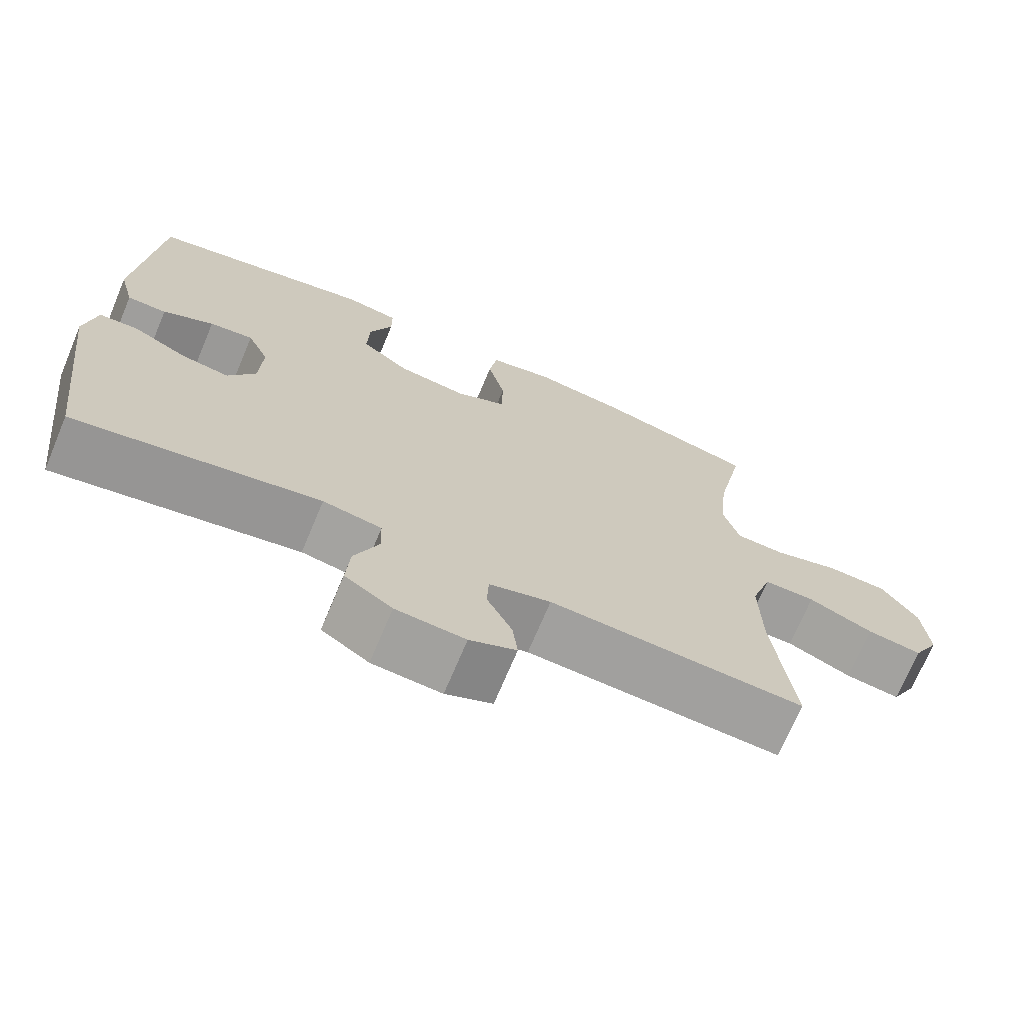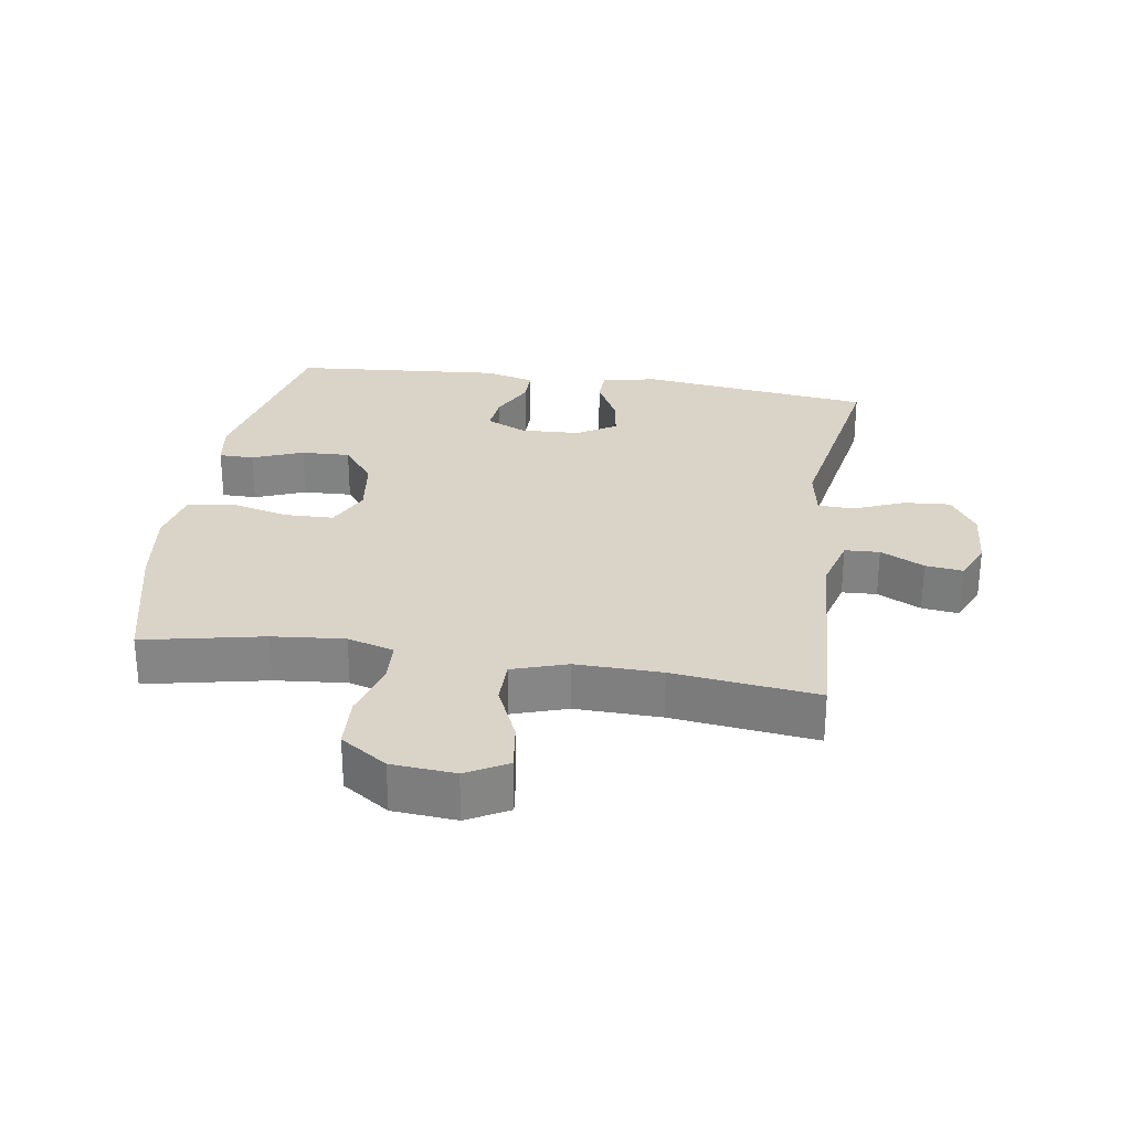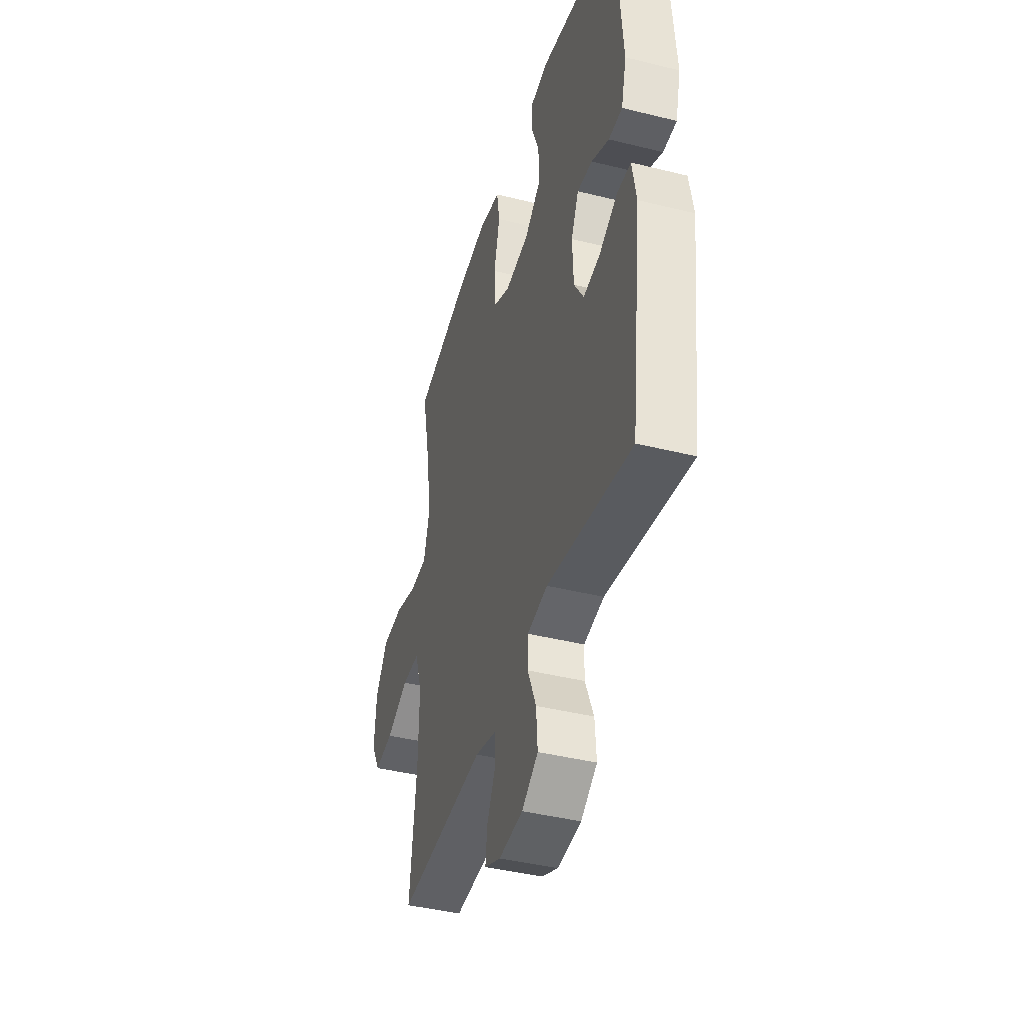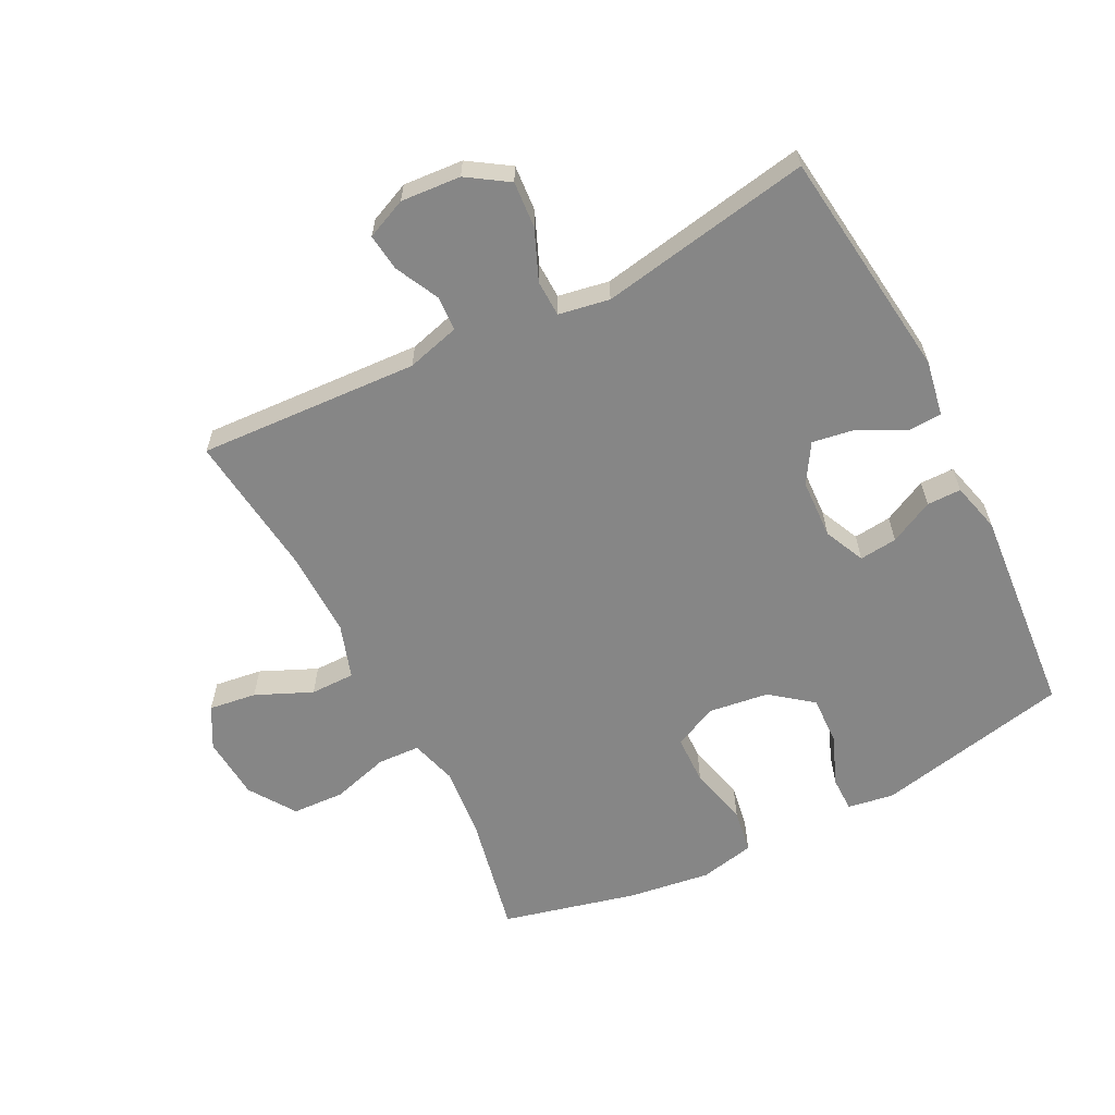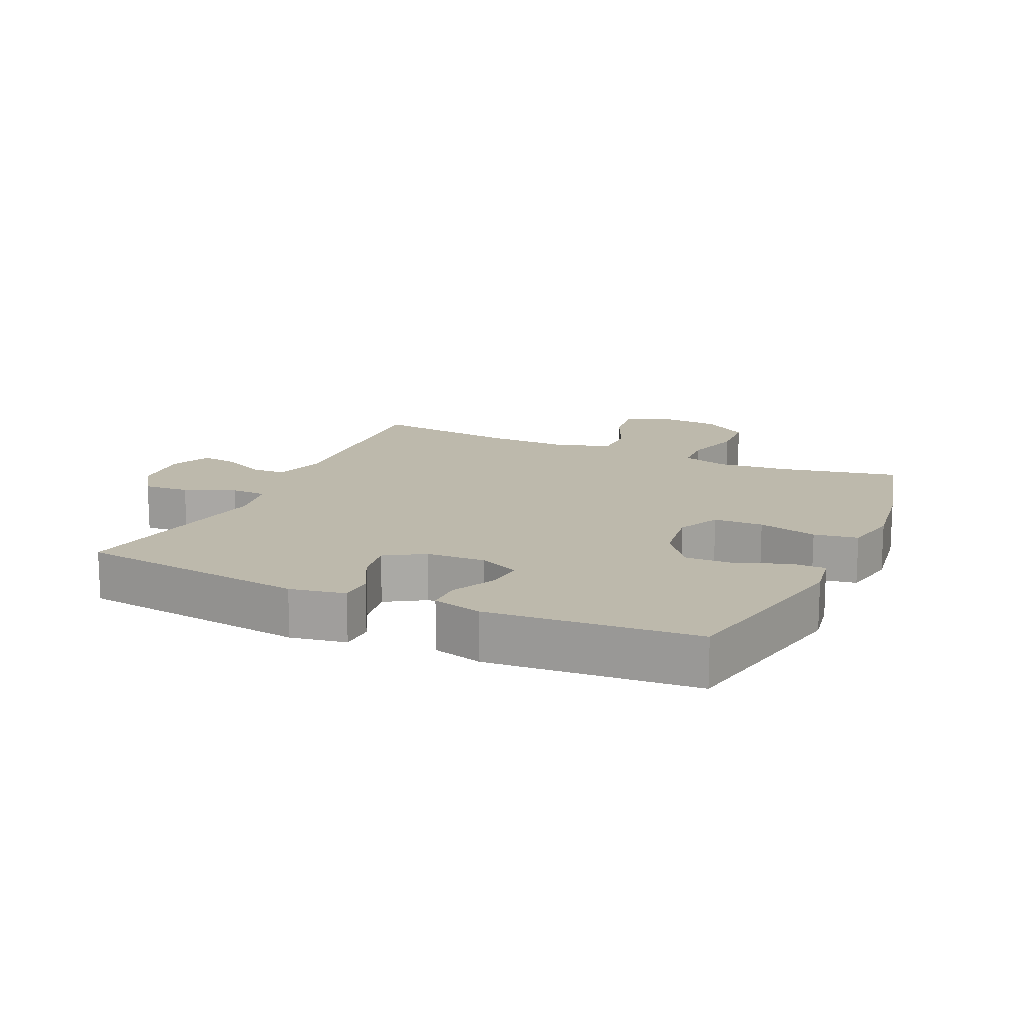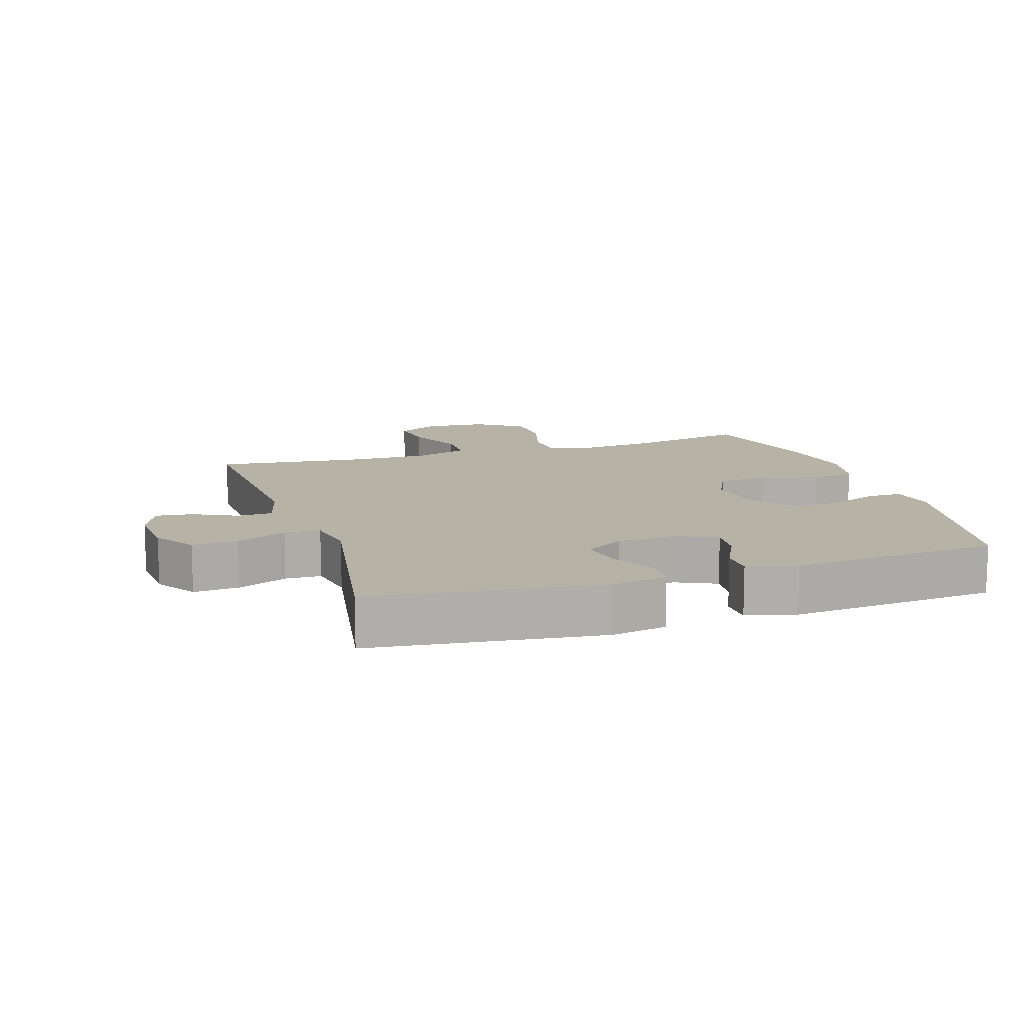
<metadata>
{"format":"obj","ext":"obj","renderer":"f3d","projection":"perspective","resolution":1024,"background":"white","views":[{"elev":-71.0,"azim":-22.8,"up":"+Z"},{"elev":28.4,"azim":98.8,"up":"+Y"},{"elev":-41.7,"azim":-106.7,"up":"+Z"},{"elev":-62.0,"azim":-153.0,"up":"+Y"},{"elev":15.0,"azim":-65.6,"up":"+Y"},{"elev":12.5,"azim":-107.9,"up":"+Y"}]}
</metadata>
<code>
o path1598
v -0.5599 0.0375 0.1821
v -0.5393 0.0375 0.1027
v -0.4849 0.0375 0.1024
v -0.4149 0.0375 0.1372
v -0.3546 0.0375 0.1436
v -0.3247 0.0375 0.07911
v -0.329 0.0375 -0.01516
v -0.3669 0.0375 -0.07711
v -0.4337 0.0375 -0.06623
v -0.5073 0.0375 -0.02822
v -0.5615 0.0375 -0.03035
v -0.5777 0.0375 -0.1189
v -0.5321 0.0375 -0.4864
v -0.1955 0.0375 -0.427
v -0.1146 0.0375 -0.4415
v -0.1128 0.0375 -0.4991
v -0.1462 0.0375 -0.5791
v -0.1517 0.0375 -0.6525
v -0.08653 0.0375 -0.6951
v 0.008742 0.0375 -0.7022
v 0.07291 0.0375 -0.6741
v 0.06577 0.0375 -0.6151
v 0.03115 0.0375 -0.5457
v 0.03388 0.0375 -0.4905
v 0.1187 0.0375 -0.4673
v 0.4696 0.0375 -0.4864
v 0.4428 0.0375 -0.2575
v 0.4401 0.0375 -0.1214
v 0.4685 0.0375 -0.03457
v 0.5391 0.0375 -0.03458
v 0.6284 0.0375 -0.07405
v 0.7041 0.0375 -0.08442
v 0.7397 0.0375 -0.01895
v 0.7318 0.0375 0.08174
v 0.6826 0.0375 0.1552
v 0.5992 0.0375 0.1593
v 0.5082 0.0375 0.1332
v 0.4407 0.0375 0.1364
v 0.4192 0.0375 0.2103
v 0.4301 0.0375 0.3244
v 0.4696 0.0375 0.5155
v 0.2547 0.0375 0.5682
v 0.1248 0.0375 0.5864
v 0.03718 0.0375 0.5681
v 0.02592 0.0375 0.4978
v 0.0495 0.0375 0.4036
v 0.04744 0.0375 0.3245
v -0.02093 0.0375 0.2916
v -0.1172 0.0375 0.3046
v -0.183 0.0375 0.3555
v -0.1799 0.0375 0.433
v -0.1484 0.0375 0.513
v -0.1486 0.0375 0.5684
v -0.2222 0.0375 0.5803
v -0.5321 0.0375 0.5155
v -0.5599 -0.0375 0.1821
v -0.5393 -0.0375 0.1027
v -0.4849 -0.0375 0.1024
v -0.4149 -0.0375 0.1372
v -0.3546 -0.0375 0.1436
v -0.3247 -0.0375 0.07911
v -0.329 -0.0375 -0.01516
v -0.3669 -0.0375 -0.07711
v -0.4337 -0.0375 -0.06623
v -0.5073 -0.0375 -0.02822
v -0.5615 -0.0375 -0.03035
v -0.5777 -0.0375 -0.1189
v -0.5321 -0.0375 -0.4864
v -0.1955 -0.0375 -0.427
v -0.1146 -0.0375 -0.4415
v -0.1128 -0.0375 -0.4991
v -0.1462 -0.0375 -0.5791
v -0.1517 -0.0375 -0.6525
v -0.08653 -0.0375 -0.6951
v 0.008742 -0.0375 -0.7022
v 0.07291 -0.0375 -0.6741
v 0.06577 -0.0375 -0.6151
v 0.03115 -0.0375 -0.5457
v 0.03388 -0.0375 -0.4905
v 0.1187 -0.0375 -0.4673
v 0.4696 -0.0375 -0.4864
v 0.4428 -0.0375 -0.2575
v 0.4401 -0.0375 -0.1214
v 0.4685 -0.0375 -0.03457
v 0.5391 -0.0375 -0.03458
v 0.6284 -0.0375 -0.07405
v 0.7041 -0.0375 -0.08442
v 0.7397 -0.0375 -0.01895
v 0.7318 -0.0375 0.08174
v 0.6826 -0.0375 0.1552
v 0.5992 -0.0375 0.1593
v 0.5082 -0.0375 0.1332
v 0.4407 -0.0375 0.1364
v 0.4192 -0.0375 0.2103
v 0.4301 -0.0375 0.3244
v 0.4696 -0.0375 0.5155
v 0.2547 -0.0375 0.5682
v 0.1248 -0.0375 0.5864
v 0.03718 -0.0375 0.5681
v 0.02592 -0.0375 0.4978
v 0.0495 -0.0375 0.4036
v 0.04744 -0.0375 0.3245
v -0.02093 -0.0375 0.2916
v -0.1172 -0.0375 0.3046
v -0.183 -0.0375 0.3555
v -0.1799 -0.0375 0.433
v -0.1484 -0.0375 0.513
v -0.1486 -0.0375 0.5684
v -0.2222 -0.0375 0.5803
v -0.5321 -0.0375 0.5155
v -0.5615 0.0375 -0.03035
v -0.5615 0.0375 -0.03035
v -0.5777 0.0375 -0.1189
v -0.5073 0.0375 -0.02822
v -0.5599 0.0375 0.1821
v -0.5393 0.0375 0.1027
v -0.5393 0.0375 0.1027
v -0.4849 0.0375 0.1024
v -0.5321 0.0375 -0.4864
v -0.5321 0.0375 -0.4864
v -0.5321 0.0375 0.5155
v -0.5321 0.0375 0.5155
v -0.4337 0.0375 -0.06623
v -0.4149 0.0375 0.1372
v -0.3669 0.0375 -0.07711
v -0.3669 0.0375 -0.07711
v -0.3546 0.0375 0.1436
v -0.3546 0.0375 0.1436
v -0.329 0.0375 -0.01516
v -0.3247 0.0375 0.07911
v -0.2222 0.0375 0.5803
v -0.1955 0.0375 -0.427
v -0.1486 0.0375 0.5684
v -0.1486 0.0375 0.5684
v -0.183 0.0375 0.3555
v -0.1799 0.0375 0.433
v -0.1146 0.0375 -0.4415
v -0.1146 0.0375 -0.4415
v -0.1172 0.0375 0.3046
v -0.1484 0.0375 0.513
v -0.1462 0.0375 -0.5791
v -0.1517 0.0375 -0.6525
v -0.1517 0.0375 -0.6525
v -0.08653 0.0375 -0.6951
v -0.1128 0.0375 -0.4991
v -0.02093 0.0375 0.2916
v 0.008742 0.0375 -0.7022
v 0.04744 0.0375 0.3245
v 0.04744 0.0375 0.3245
v 0.07291 0.0375 -0.6741
v 0.07291 0.0375 -0.6741
v 0.03718 0.0375 0.5681
v 0.03718 0.0375 0.5681
v 0.02592 0.0375 0.4978
v 0.0495 0.0375 0.4036
v 0.03115 0.0375 -0.5457
v 0.03388 0.0375 -0.4905
v 0.03388 0.0375 -0.4905
v 0.06577 0.0375 -0.6151
v 0.1187 0.0375 -0.4673
v 0.1248 0.0375 0.5864
v 0.2547 0.0375 0.5682
v 0.4696 0.0375 0.5155
v 0.4696 0.0375 0.5155
v 0.4301 0.0375 0.3244
v 0.4192 0.0375 0.2103
v 0.4407 0.0375 0.1364
v 0.4407 0.0375 0.1364
v 0.4401 0.0375 -0.1214
v 0.4685 0.0375 -0.03457
v 0.4685 0.0375 -0.03457
v 0.4428 0.0375 -0.2575
v 0.5082 0.0375 0.1332
v 0.4696 0.0375 -0.4864
v 0.4696 0.0375 -0.4864
v 0.5391 0.0375 -0.03458
v 0.5992 0.0375 0.1593
v 0.6284 0.0375 -0.07405
v 0.6826 0.0375 0.1552
v 0.7041 0.0375 -0.08442
v 0.7041 0.0375 -0.08442
v 0.7318 0.0375 0.08174
v 0.7397 0.0375 -0.01895
v -0.5615 -0.0375 -0.03035
v -0.5615 -0.0375 -0.03035
v -0.5777 -0.0375 -0.1189
v -0.5073 -0.0375 -0.02822
v -0.5599 -0.0375 0.1821
v -0.5393 -0.0375 0.1027
v -0.5393 -0.0375 0.1027
v -0.4849 -0.0375 0.1024
v -0.5321 -0.0375 -0.4864
v -0.5321 -0.0375 -0.4864
v -0.5321 -0.0375 0.5155
v -0.5321 -0.0375 0.5155
v -0.4337 -0.0375 -0.06623
v -0.4149 -0.0375 0.1372
v -0.3669 -0.0375 -0.07711
v -0.3669 -0.0375 -0.07711
v -0.3546 -0.0375 0.1436
v -0.3546 -0.0375 0.1436
v -0.329 -0.0375 -0.01516
v -0.3247 -0.0375 0.07911
v -0.2222 -0.0375 0.5803
v -0.1955 -0.0375 -0.427
v -0.1486 -0.0375 0.5684
v -0.1486 -0.0375 0.5684
v -0.183 -0.0375 0.3555
v -0.1799 -0.0375 0.433
v -0.1146 -0.0375 -0.4415
v -0.1146 -0.0375 -0.4415
v -0.1172 -0.0375 0.3046
v -0.1484 -0.0375 0.513
v -0.1462 -0.0375 -0.5791
v -0.1517 -0.0375 -0.6525
v -0.1517 -0.0375 -0.6525
v -0.08653 -0.0375 -0.6951
v -0.1128 -0.0375 -0.4991
v -0.02093 -0.0375 0.2916
v 0.008742 -0.0375 -0.7022
v 0.04744 -0.0375 0.3245
v 0.04744 -0.0375 0.3245
v 0.07291 -0.0375 -0.6741
v 0.07291 -0.0375 -0.6741
v 0.03718 -0.0375 0.5681
v 0.03718 -0.0375 0.5681
v 0.02592 -0.0375 0.4978
v 0.0495 -0.0375 0.4036
v 0.03115 -0.0375 -0.5457
v 0.03388 -0.0375 -0.4905
v 0.03388 -0.0375 -0.4905
v 0.06577 -0.0375 -0.6151
v 0.1187 -0.0375 -0.4673
v 0.1248 -0.0375 0.5864
v 0.2547 -0.0375 0.5682
v 0.4696 -0.0375 0.5155
v 0.4696 -0.0375 0.5155
v 0.4301 -0.0375 0.3244
v 0.4192 -0.0375 0.2103
v 0.4407 -0.0375 0.1364
v 0.4407 -0.0375 0.1364
v 0.4401 -0.0375 -0.1214
v 0.4685 -0.0375 -0.03457
v 0.4685 -0.0375 -0.03457
v 0.4428 -0.0375 -0.2575
v 0.5082 -0.0375 0.1332
v 0.4696 -0.0375 -0.4864
v 0.4696 -0.0375 -0.4864
v 0.5391 -0.0375 -0.03458
v 0.5992 -0.0375 0.1593
v 0.6284 -0.0375 -0.07405
v 0.6826 -0.0375 0.1552
v 0.7041 -0.0375 -0.08442
v 0.7041 -0.0375 -0.08442
v 0.7318 -0.0375 0.08174
v 0.7397 -0.0375 -0.01895
f 219 240 221
f 197 200 194
f 209 194 208
f 235 228 238
f 219 233 242
f 229 220 232
f 194 200 208
f 187 186 196
f 240 243 246
f 204 194 209
f 210 218 230
f 221 238 228
f 256 251 253
f 255 251 256
f 250 255 252
f 250 249 255
f 245 233 247
f 234 228 235
f 212 200 203
f 232 220 223
f 227 234 225
f 202 205 210
f 229 217 220
f 208 200 212
f 217 229 214
f 239 221 240
f 214 229 218
f 213 204 209
f 192 198 186
f 197 188 191
f 184 186 187
f 238 221 239
f 230 218 229
f 235 238 236
f 188 197 194
f 202 210 233
f 246 249 250
f 198 205 202
f 251 255 249
f 233 210 230
f 242 233 245
f 206 204 213
f 212 203 219
f 202 233 219
f 191 188 189
f 217 214 215
f 242 243 240
f 205 198 192
f 246 243 249
f 203 202 219
f 196 186 198
f 228 234 227
f 219 242 240
f 112 12 67 185
f 10 11 66 65
f 1 117 190 56
f 2 3 58 57
f 12 120 193 67
f 122 1 56 195
f 9 10 65 64
f 3 4 59 58
f 126 9 64 199
f 4 128 201 59
f 7 8 63 62
f 5 6 61 60
f 54 55 110 109
f 6 7 62 61
f 13 14 69 68
f 134 54 109 207
f 50 51 106 105
f 14 138 211 69
f 49 50 105 104
f 52 53 108 107
f 51 52 107 106
f 17 143 216 72
f 18 19 74 73
f 16 17 72 71
f 48 49 104 103
f 15 16 71 70
f 19 20 75 74
f 149 48 103 222
f 20 151 224 75
f 153 45 100 226
f 45 46 101 100
f 23 158 231 78
f 22 23 78 77
f 21 22 77 76
f 24 25 80 79
f 43 44 99 98
f 46 47 102 101
f 42 43 98 97
f 164 42 97 237
f 40 41 96 95
f 39 40 95 94
f 168 39 94 241
f 28 171 244 83
f 27 28 83 82
f 37 38 93 92
f 175 27 82 248
f 25 26 81 80
f 29 30 85 84
f 36 37 92 91
f 30 31 86 85
f 35 36 91 90
f 31 181 254 86
f 34 35 90 89
f 33 34 89 88
f 32 33 88 87
f 146 148 167
f 124 121 127
f 136 135 121
f 162 165 155
f 146 169 160
f 156 159 147
f 121 135 127
f 114 123 113
f 167 173 170
f 131 136 121
f 137 157 145
f 148 155 165
f 183 180 178
f 182 183 178
f 177 179 182
f 177 182 176
f 172 174 160
f 161 162 155
f 139 130 127
f 159 150 147
f 154 152 161
f 129 137 132
f 156 147 144
f 135 139 127
f 144 141 156
f 166 167 148
f 141 145 156
f 140 136 131
f 119 113 125
f 124 118 115
f 111 114 113
f 165 166 148
f 157 156 145
f 162 163 165
f 115 121 124
f 129 160 137
f 173 177 176
f 125 129 132
f 178 176 182
f 160 157 137
f 169 172 160
f 133 140 131
f 139 146 130
f 129 146 160
f 118 116 115
f 144 142 141
f 169 167 170
f 132 119 125
f 173 176 170
f 130 146 129
f 123 125 113
f 155 154 161
f 146 167 169

</code>
